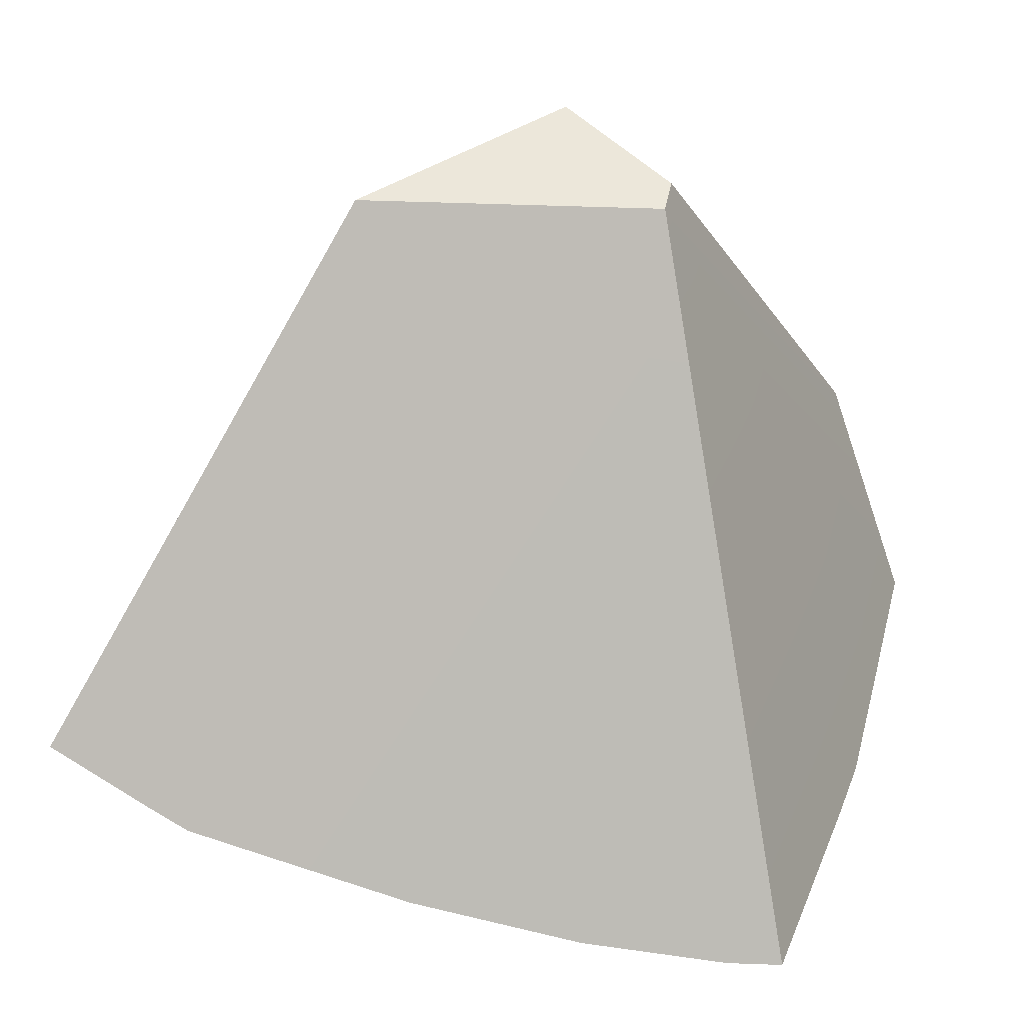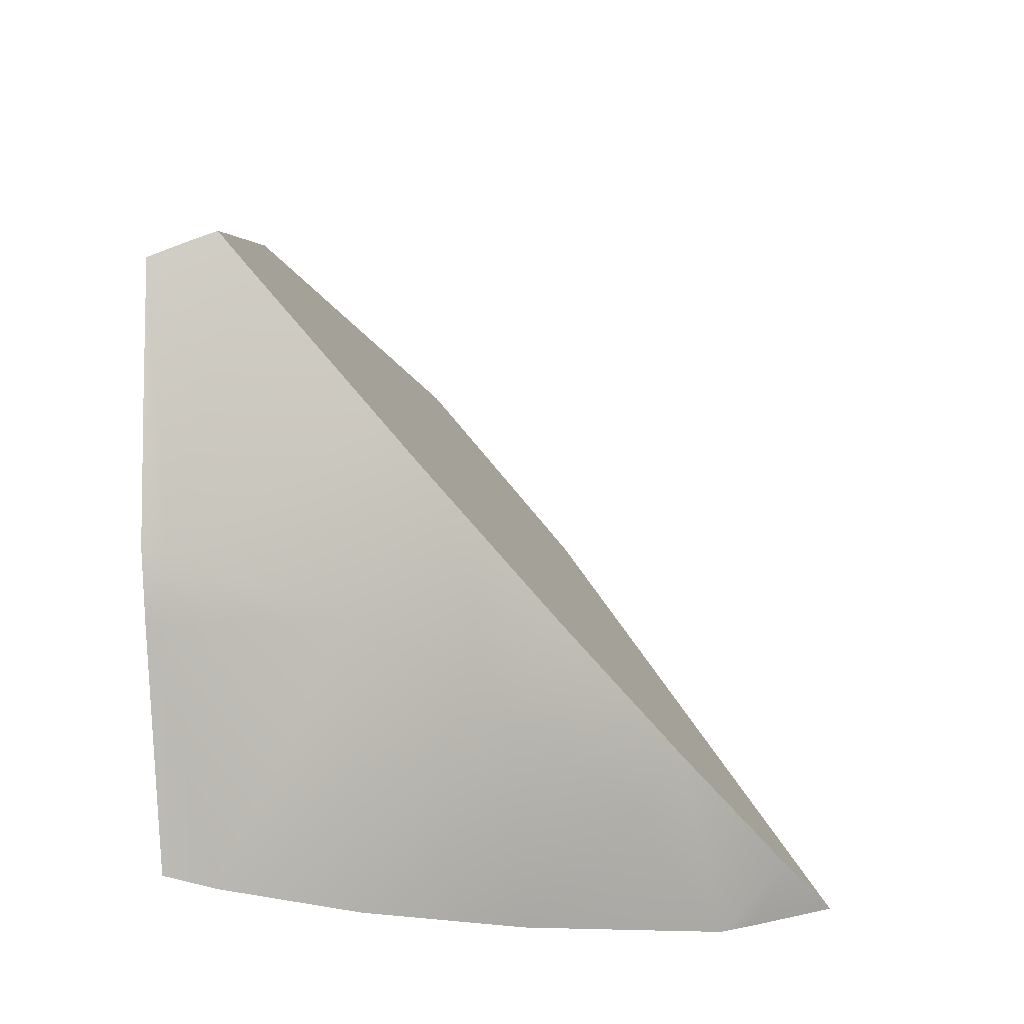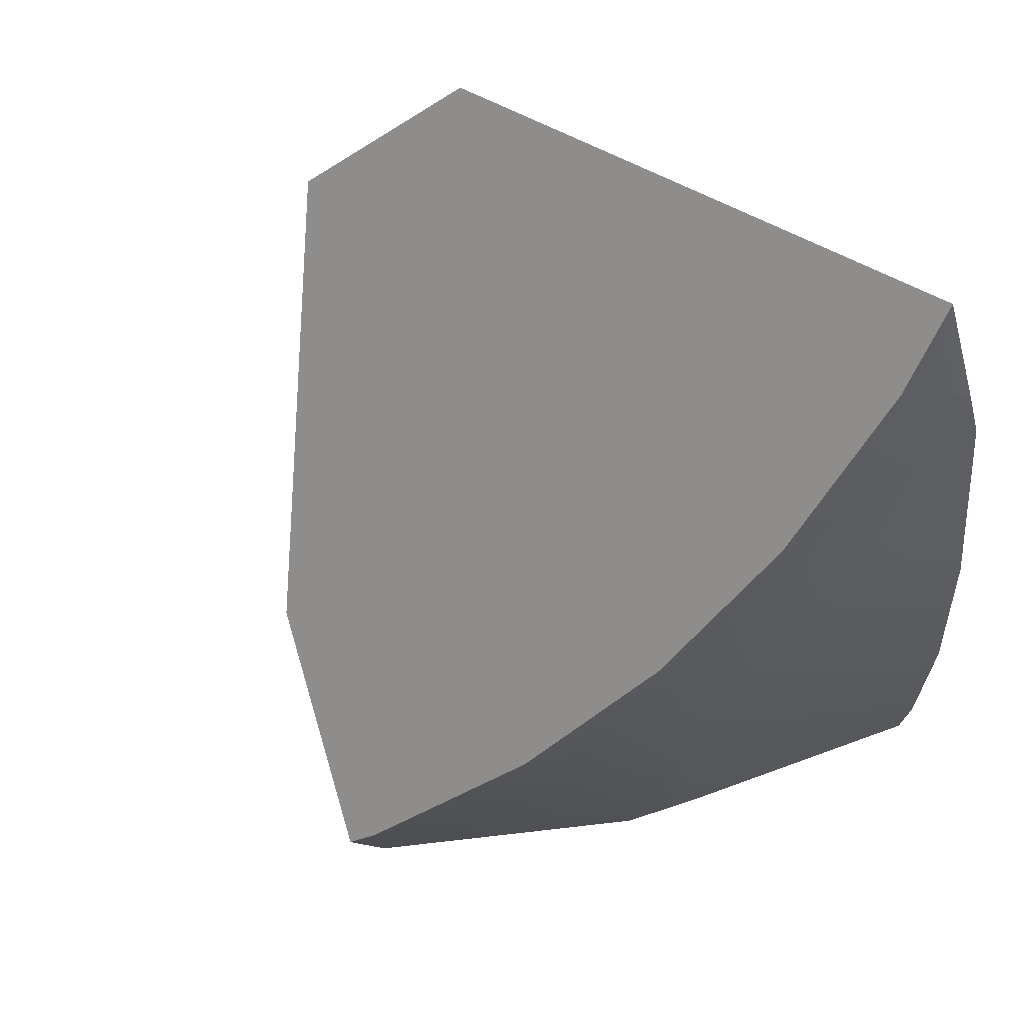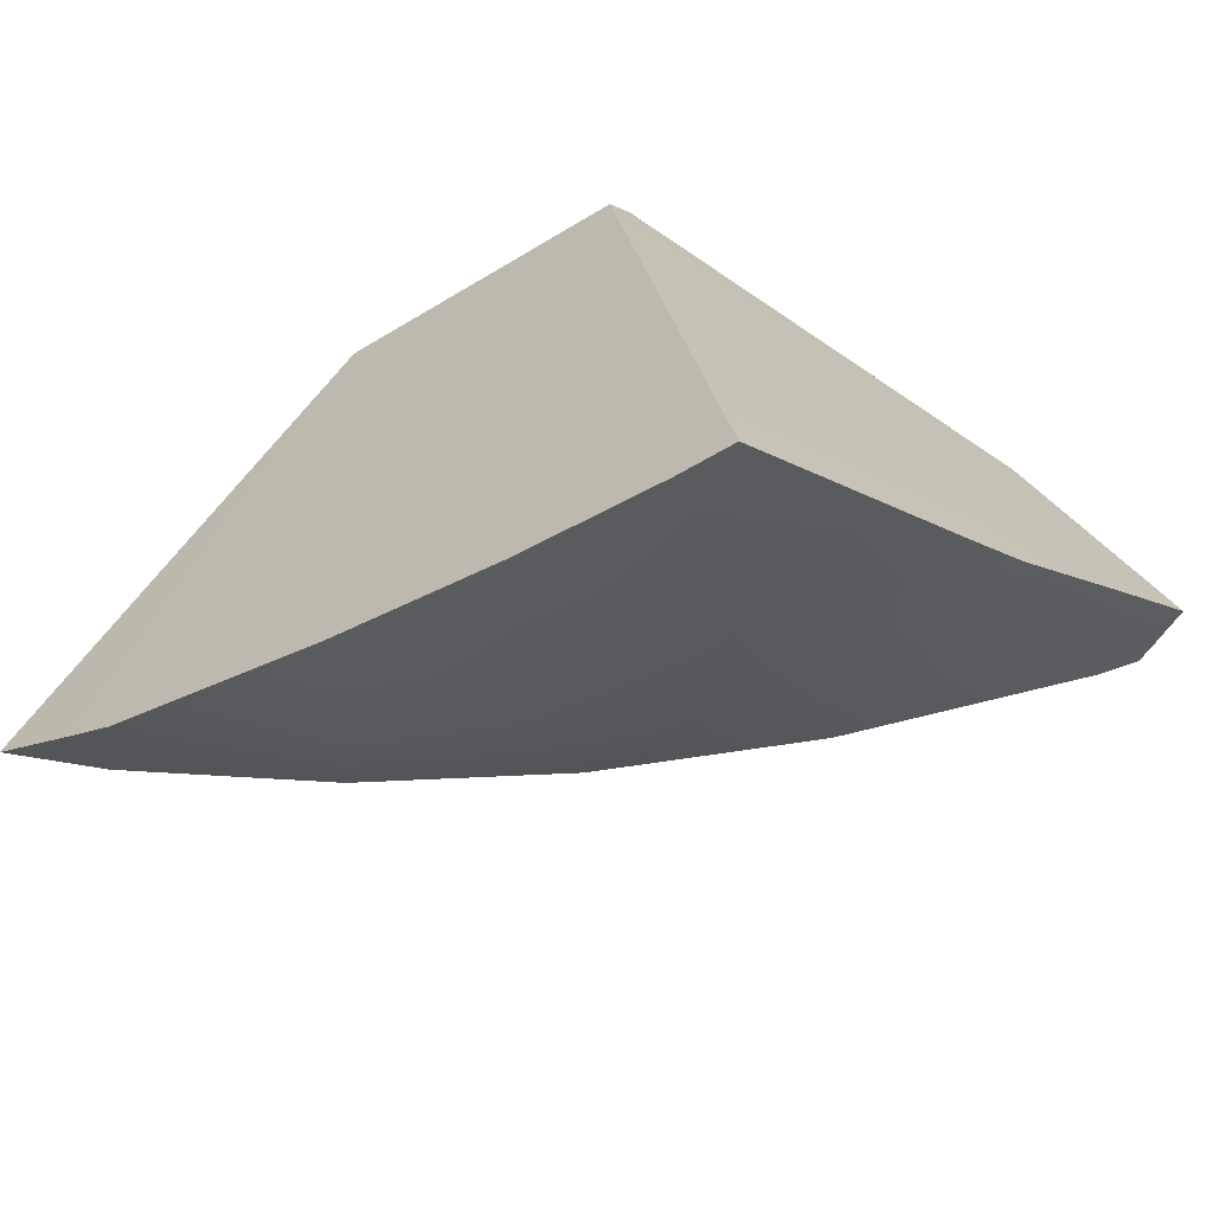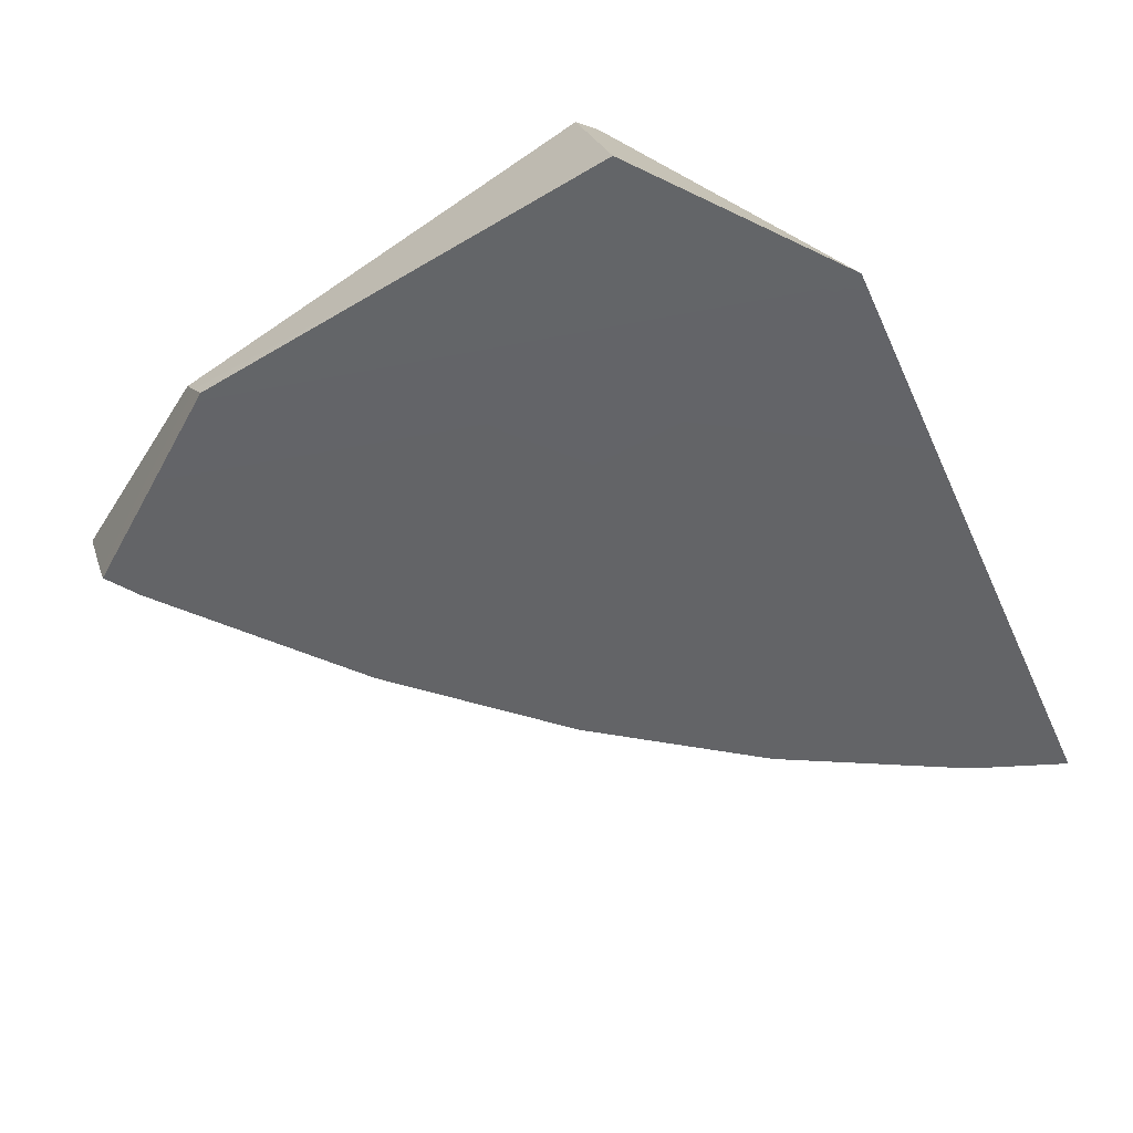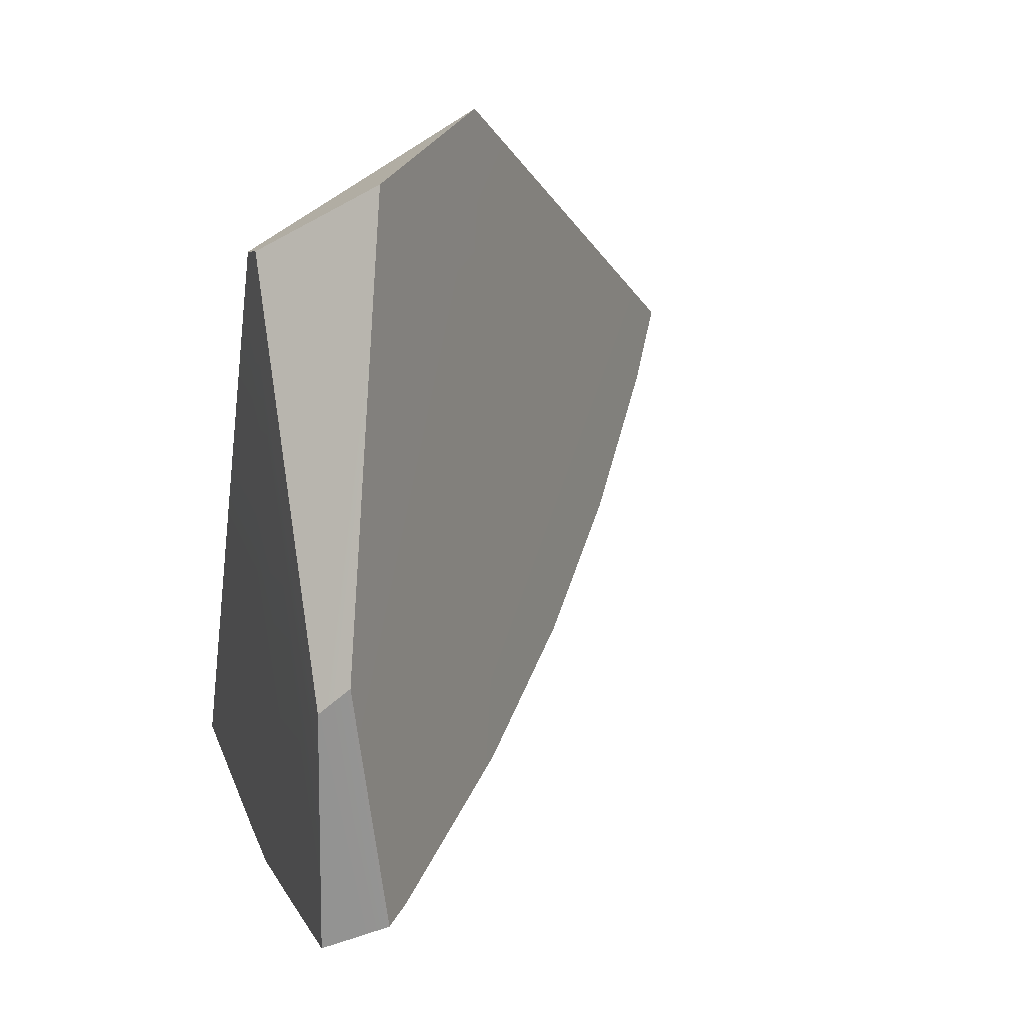
<metadata>
{"format":"obj","ext":"obj","renderer":"f3d","projection":"perspective","resolution":1024,"background":"white","views":[{"elev":6.9,"azim":-77.8,"up":"+Z"},{"elev":-57.4,"azim":82.8,"up":"+Z"},{"elev":77.0,"azim":135.1,"up":"+Y"},{"elev":-62.8,"azim":-45.4,"up":"+Z"},{"elev":53.8,"azim":141.7,"up":"+Z"},{"elev":51.4,"azim":60.7,"up":"+Z"}]}
</metadata>
<code>
g Sphere_cell.049
v -0.07872 -0.05516 0.2875
v 0.1387 -0.1328 0.1541
v -0.09412 -0.05397 0.273
v 0.2008 -0.1707 0.01983
v 0.1397 -0.1632 -0.02969
v 0.07466 -0.1549 -0.08237
v 0.03606 -0.1482 -0.1027
v -0.08985 -0.1255 -0.1638
v -0.0496 0.01191 0.3327
v 0.1387 -0.1328 0.1541
v -0.07872 -0.05516 0.2875
v 0.1413 -0.1131 0.1685
v -0.07872 -0.05516 0.2875
v -0.09412 -0.05397 0.273
v -0.0496 0.01191 0.3327
v -0.1324 0.1168 0.2779
v 0.2099 -0.1465 0.02933
v 0.2008 -0.1707 0.01983
v 0.1387 -0.1328 0.1541
v 0.2148 -0.133 0.0344
v 0.1413 -0.1131 0.1685
v -0.0496 0.01191 0.3327
v -0.1324 0.1168 0.2779
v 0.1413 -0.1131 0.1685
v 0.2148 -0.133 0.0344
v 0.2011 -0.1153 0.02456
v 0.1319 -0.03237 -0.01016
v 0.1113 -0.007703 -0.02052
v -0.1798 0.288 -0.03419
v 0.02822 0.08484 -0.04496
v -0.1378 0.2505 -0.04517
v -0.05327 0.1692 -0.05276
v -0.1573 0.1798 -0.09413
v -0.1641 0.2112 -0.08342
v -0.1687 0.2336 -0.06943
v -0.1324 0.1168 0.2779
v -0.1798 0.288 -0.03419
v -0.09412 -0.05397 0.273
v -0.1155 -0.01117 -0.1504
v -0.1368 0.08567 -0.1262
v -0.09698 -0.09397 -0.1626
v -0.08985 -0.1255 -0.1638
v -0.1378 0.2505 -0.04517
v -0.1798 0.288 -0.03419
v -0.1687 0.2336 -0.06943
v -0.1641 0.2112 -0.08342
v -0.05327 0.1692 -0.05276
v -0.07878 0.1437 -0.08237
v 0.02822 0.08484 -0.04496
v -0.1368 0.08567 -0.1262
v -0.1573 0.1798 -0.09413
v -0.009688 0.05951 -0.08237
v -0.1155 -0.01117 -0.1504
v 0.1113 -0.007703 -0.02052
v 0.04165 -0.03654 -0.08237
v 0.07327 -0.1408 -0.08237
v 0.1319 -0.03237 -0.01016
v -0.09698 -0.09397 -0.1626
v 0.2011 -0.1153 0.02456
v 0.03606 -0.1482 -0.1027
v -0.08985 -0.1255 -0.1638
v 0.07466 -0.1549 -0.08237
v 0.1397 -0.1632 -0.02969
v 0.2008 -0.1707 0.01983
v 0.2099 -0.1465 0.02933
v 0.2148 -0.133 0.0344
g Sphere_cell.049_0
f 3 2 1
f 2 3 4
f 3 5 4
f 6 5 3
f 7 6 3
f 3 8 7
f 11 10 9
f 9 10 12
f 15 14 13
f 16 14 15
f 19 18 17
f 19 17 20
f 21 19 20
f 24 23 22
f 23 24 25
f 23 25 26
f 26 27 23
f 23 27 28
f 29 23 28
f 29 28 30
f 31 29 30
f 30 32 31
f 35 34 33
f 36 35 33
f 36 37 35
f 33 38 36
f 38 33 39
f 33 40 39
f 38 39 41
f 41 42 38
f 45 44 43
f 46 45 43
f 46 43 47
f 48 46 47
f 48 47 49
f 48 50 46
f 50 51 46
f 52 48 49
f 48 52 50
f 52 53 50
f 52 49 54
f 52 55 53
f 55 52 54
f 56 55 54
f 56 54 57
f 55 58 53
f 57 59 56
f 60 58 55
f 55 56 60
f 60 61 58
f 56 62 60
f 63 62 56
f 64 63 56
f 64 56 59
f 65 64 59
f 59 66 65

</code>
